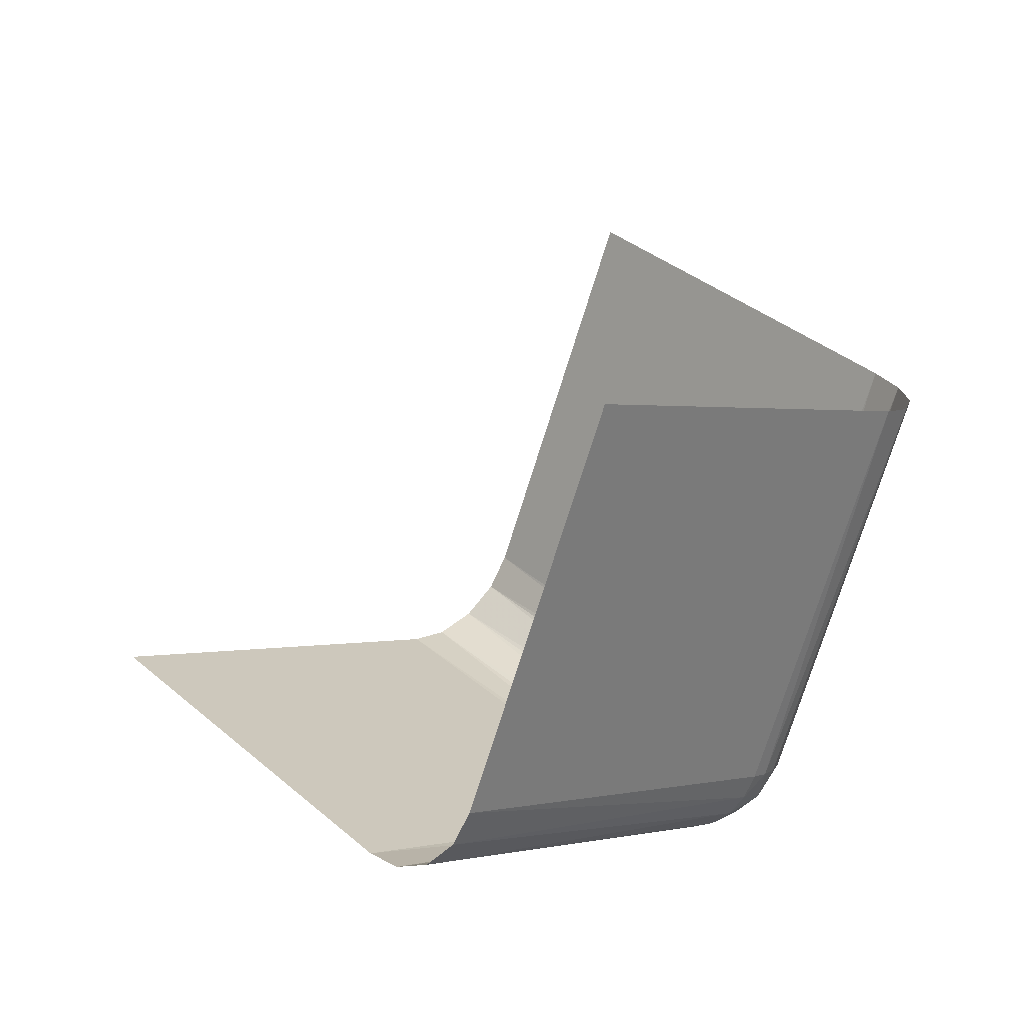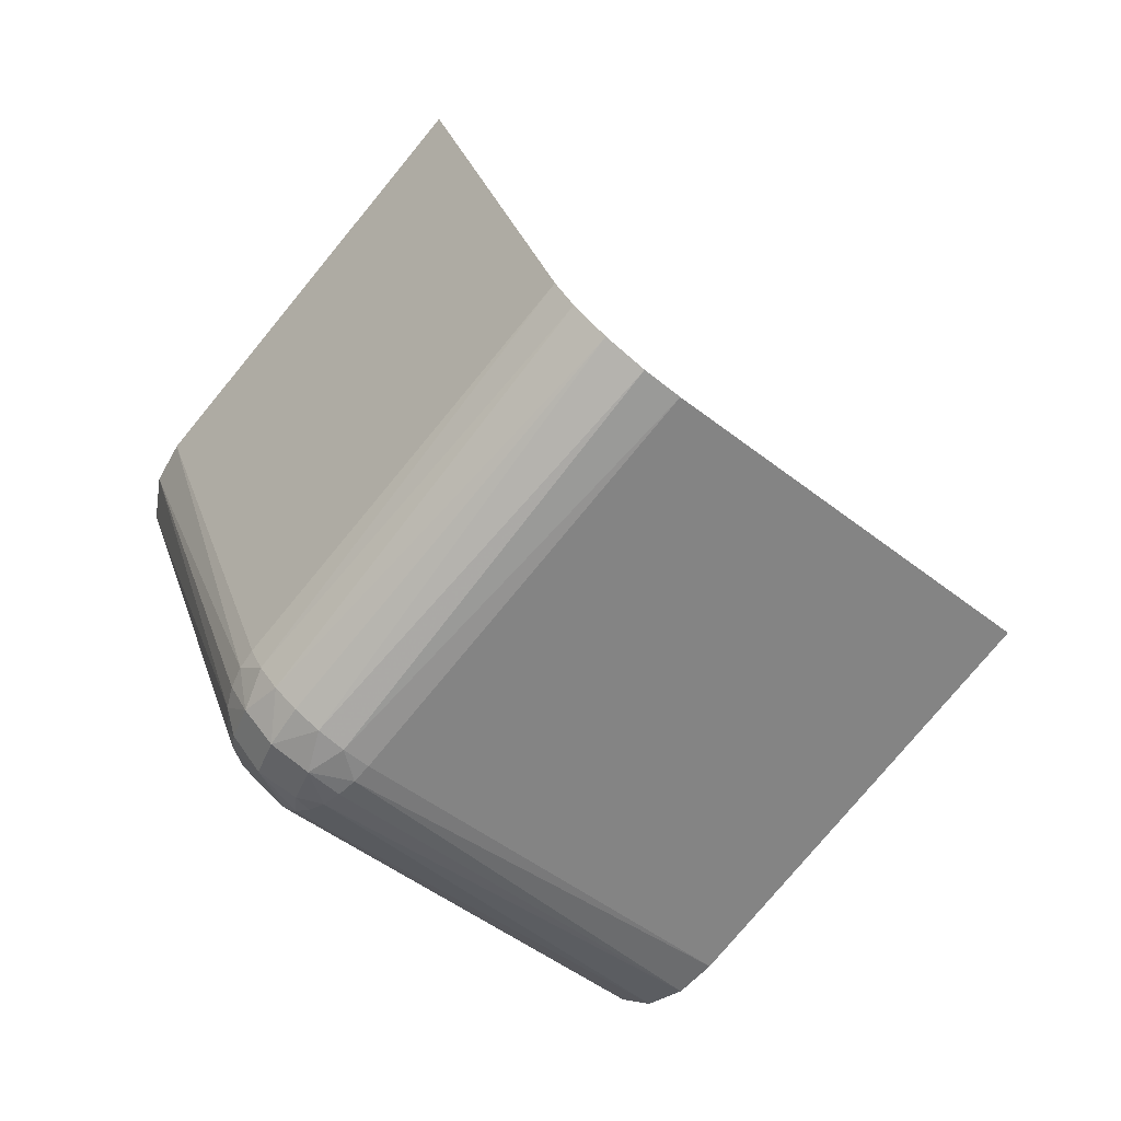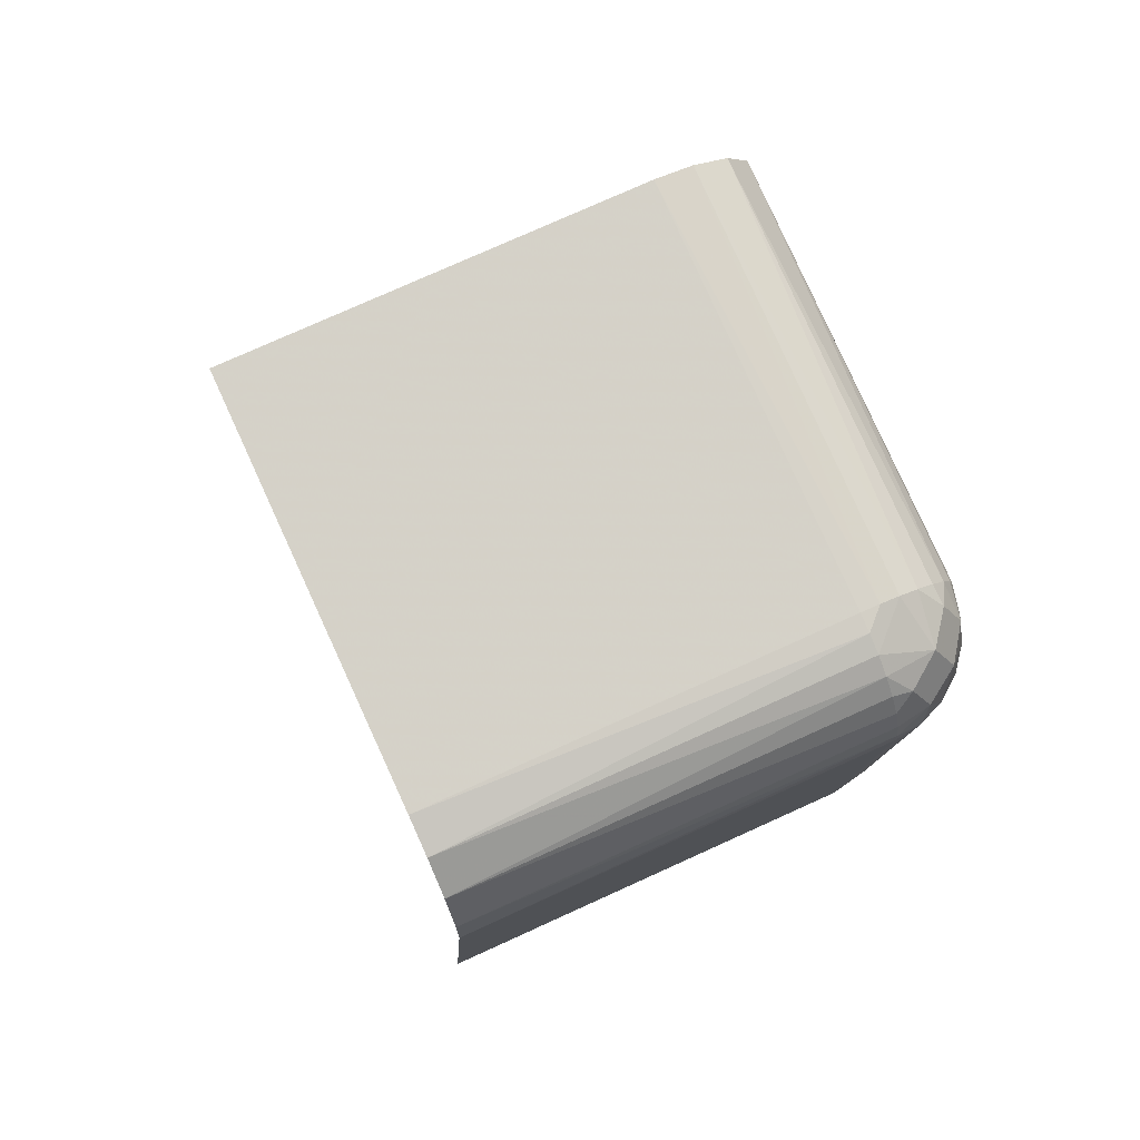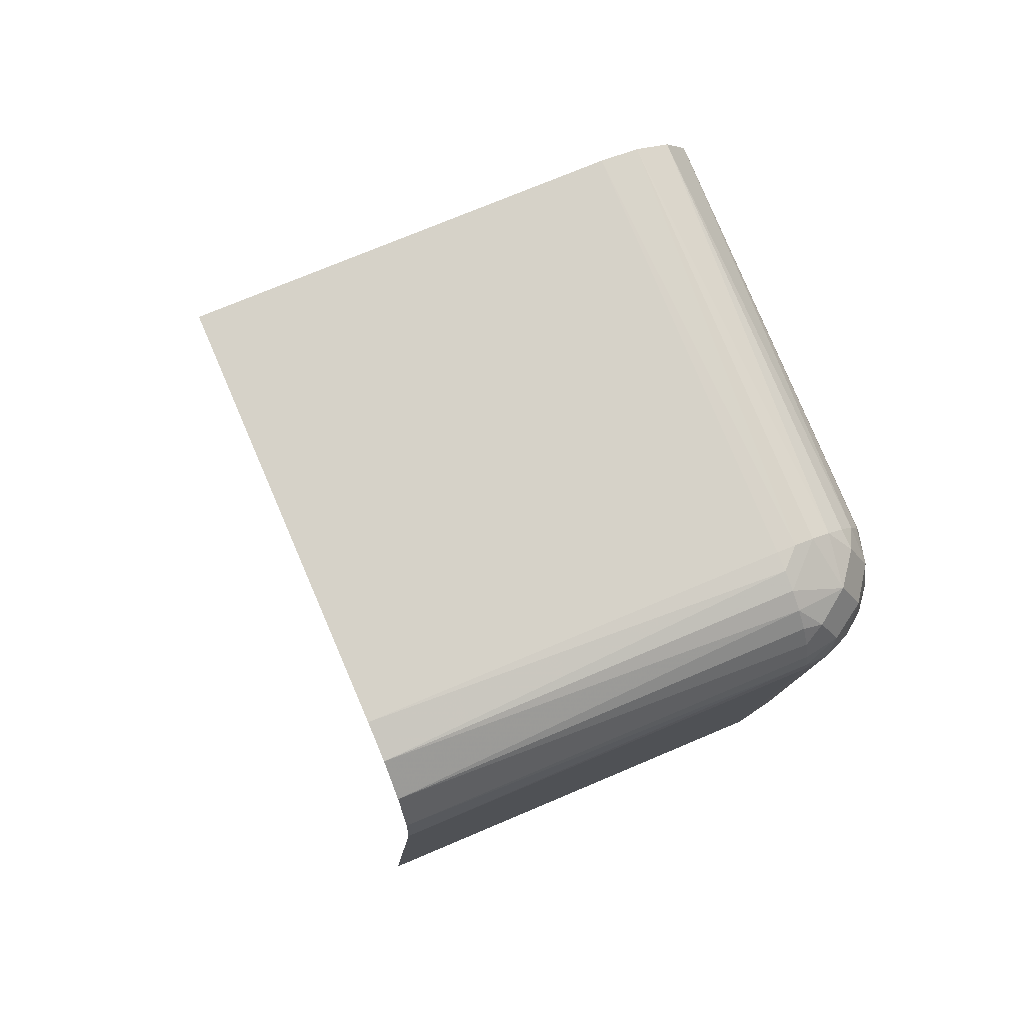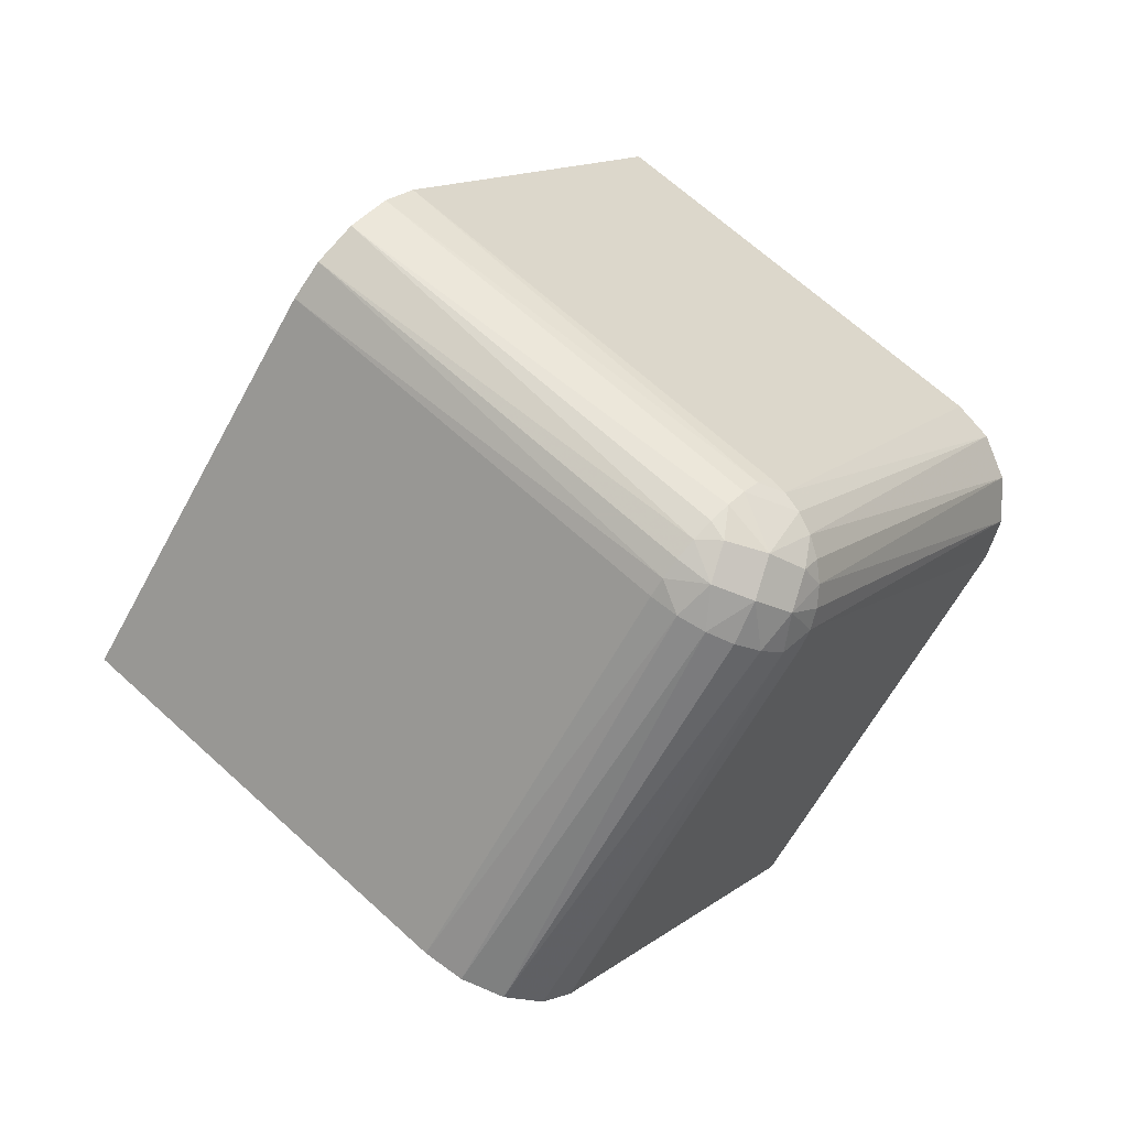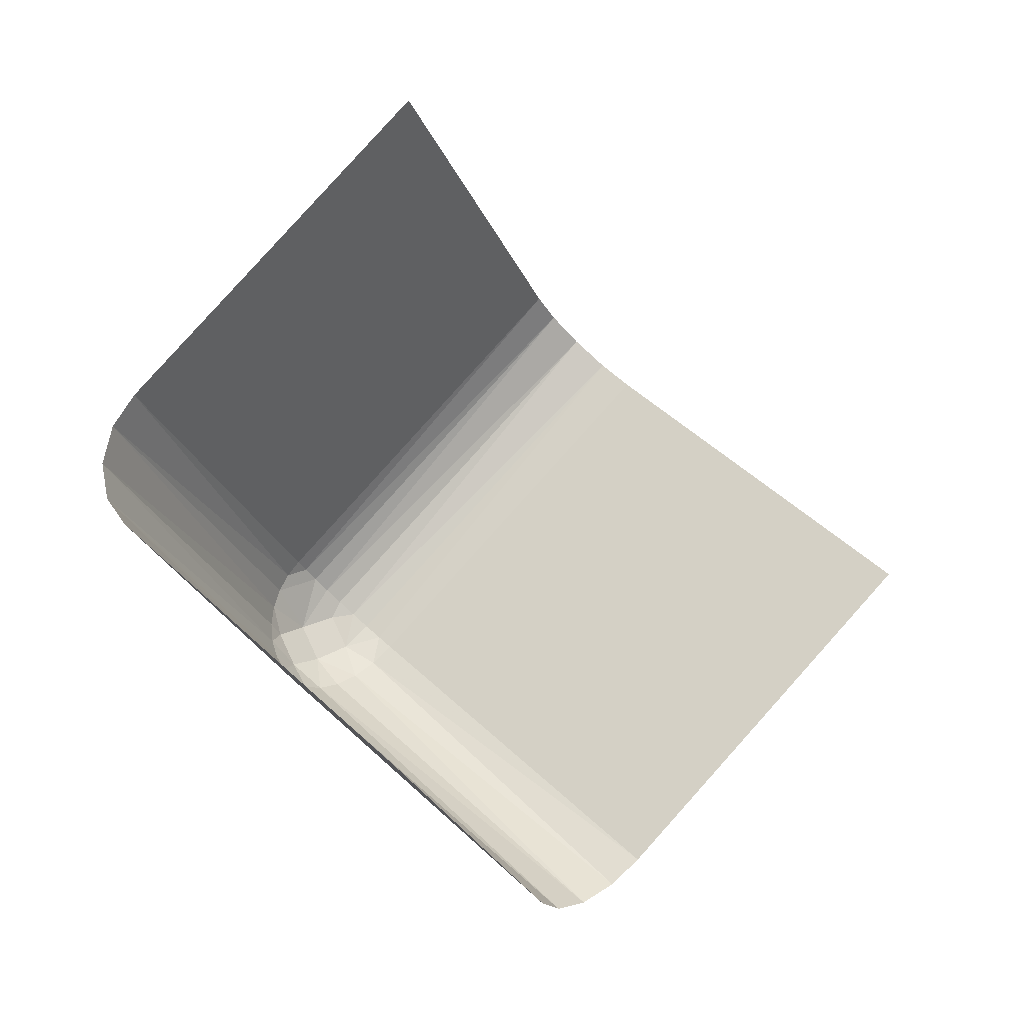
<metadata>
{"format":"obj","ext":"obj","renderer":"f3d","projection":"perspective","resolution":1024,"background":"white","views":[{"elev":-27.1,"azim":93.4,"up":"+Y"},{"elev":-15.3,"azim":5.4,"up":"+Z"},{"elev":-52.5,"azim":-119.7,"up":"+Z"},{"elev":-53.5,"azim":-121.7,"up":"+Z"},{"elev":-37.7,"azim":-164.6,"up":"+Y"},{"elev":18.2,"azim":-0.0,"up":"+Y"}]}
</metadata>
<code>
v 0.2 0.4 0.45
v 0.2 0.45 0.4
v 0.4 0.2 0.45
v 0.4 0.45 0.2
v 0.3075 0.2592 0.2721
v 0.3667 0.2667 0.5167
v 0.3667 0.5167 0.2667
v 0.4366 0.1901 0.4085
v 0.4366 0.4085 0.1901
v 0.45 0.2 0.4
v 0.45 0.4 0.2
v 0.2529 0.2882 0.2882
v 0.2978 0.2545 0.2795
v 0.4215 0.4215 0.1862
v 0.4215 0.1862 0.4215
v 0.1901 0.4366 0.4085
v 0.1901 0.4085 0.4366
v 0.3333 0.3333 0.5833
v 0.3333 0.5833 0.3333
v 0.2751 0.3032 0.2567
v 0.2795 0.2545 0.2978
v 0.2721 0.2592 0.3075
v 0.2918 0.2659 0.2644
v 0.2766 0.263 0.2759
v 0.2648 0.2656 0.291
v 0.2571 0.2803 0.2834
v 0.2957 0.2812 0.2539
v 0.5833 0.3333 0.3333
v 0.1862 0.4215 0.4215
v 0.4085 0.4366 0.1901
v 0.4085 0.1901 0.4366
v 0.2667 0.3667 0.5167
v 0.2667 0.2667 0.3167
v 0.2667 0.3167 0.2667
v 0.2667 0.5167 0.3667
v 0.2812 0.2957 0.2539
v 0.2703 0.3103 0.2612
v 0.2612 0.2703 0.3103
v 0.2612 0.3103 0.2703
v 0.2683 0.2788 0.2676
v 0.2842 0.2805 0.2568
v 0.3032 0.2751 0.2567
v 0.3167 0.2667 0.2667
v 0.5167 0.3667 0.2667
v 0.5167 0.2667 0.3667
v 0.3103 0.2703 0.2612
v 0.2882 0.2529 0.2882
v 0.2882 0.2882 0.2529
v 0.2567 0.2751 0.3032
v 0.2567 0.3032 0.2751
v 0.2539 0.2957 0.2812
v 0.2539 0.2812 0.2957
f 34 4 7
f 35 34 7
f 7 19 35
f 34 35 2
f 11 46 43
f 9 42 46
f 14 48 27
f 30 20 36
f 36 48 14
f 27 42 9
f 9 14 27
f 14 30 36
f 4 34 37
f 37 30 4
f 37 20 30
f 11 9 46
f 40 26 24
f 41 40 23
f 38 33 22
f 25 22 21
f 25 49 38
f 25 21 24
f 38 22 25
f 23 13 5
f 46 5 43
f 5 46 23
f 27 23 42
f 23 46 42
f 24 47 13
f 49 25 52
f 26 12 52
f 51 12 26
f 50 51 40
f 20 39 50
f 51 26 40
f 34 39 37
f 27 41 23
f 36 40 41
f 48 41 27
f 20 40 36
f 36 41 48
f 20 50 40
f 20 37 39
f 26 52 25
f 6 32 18
f 33 1 32
f 33 6 3
f 32 6 33
f 44 45 28
f 43 10 45
f 43 44 11
f 45 44 43
f 8 10 5
f 15 8 13
f 31 15 21
f 3 31 22
f 8 5 13
f 31 21 22
f 2 39 34
f 16 50 39
f 29 12 51
f 17 49 52
f 52 12 29
f 51 50 16
f 16 29 51
f 29 17 52
f 1 33 38
f 17 1 38
f 2 16 39
f 26 25 24
f 40 24 23
f 21 47 24
f 24 13 23
f 10 43 5
f 15 13 47
f 15 47 21
f 3 22 33
f 17 38 49

</code>
